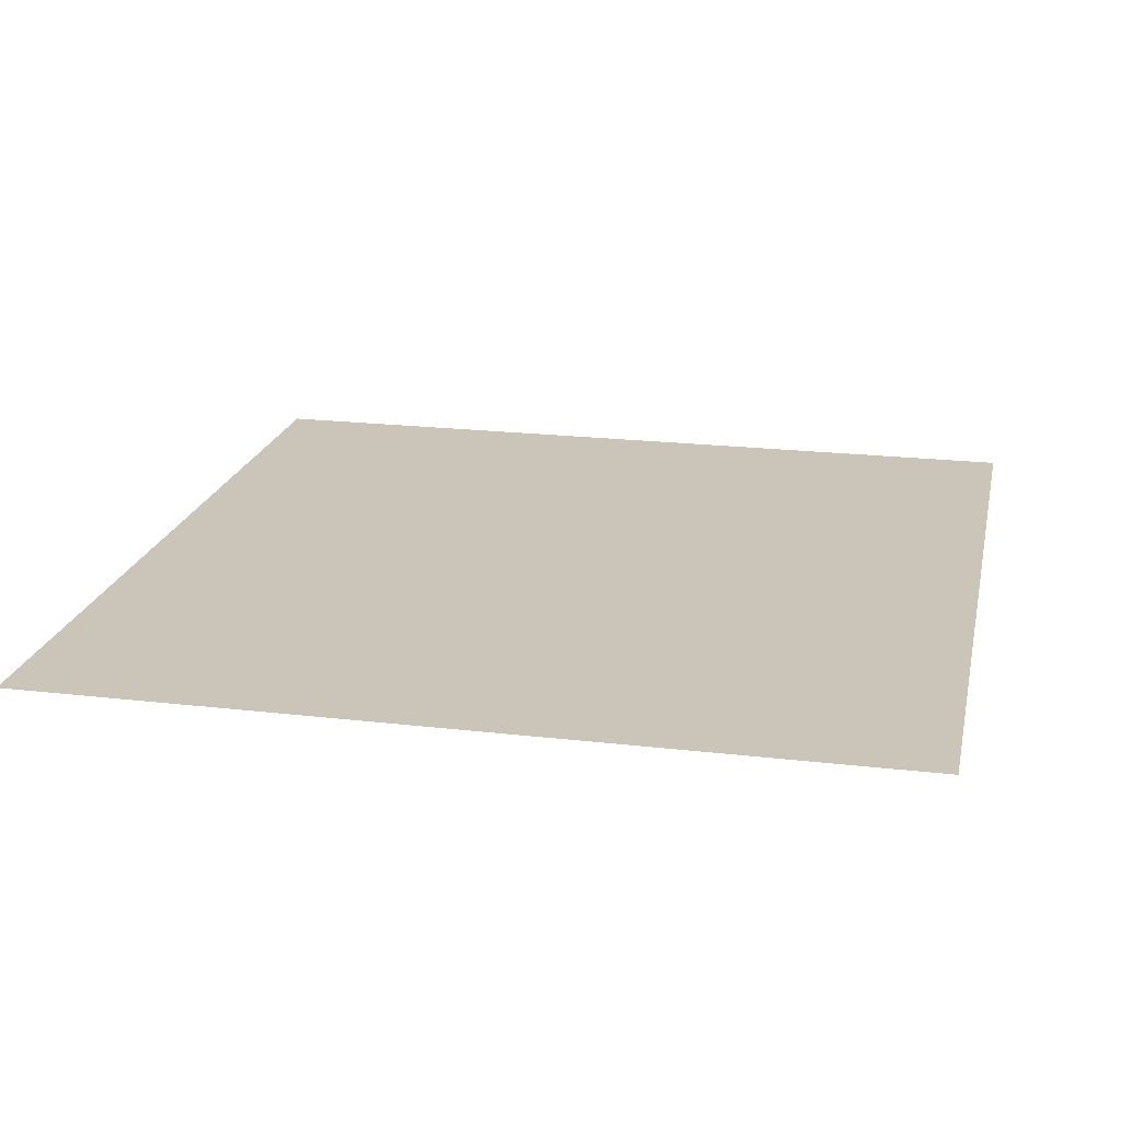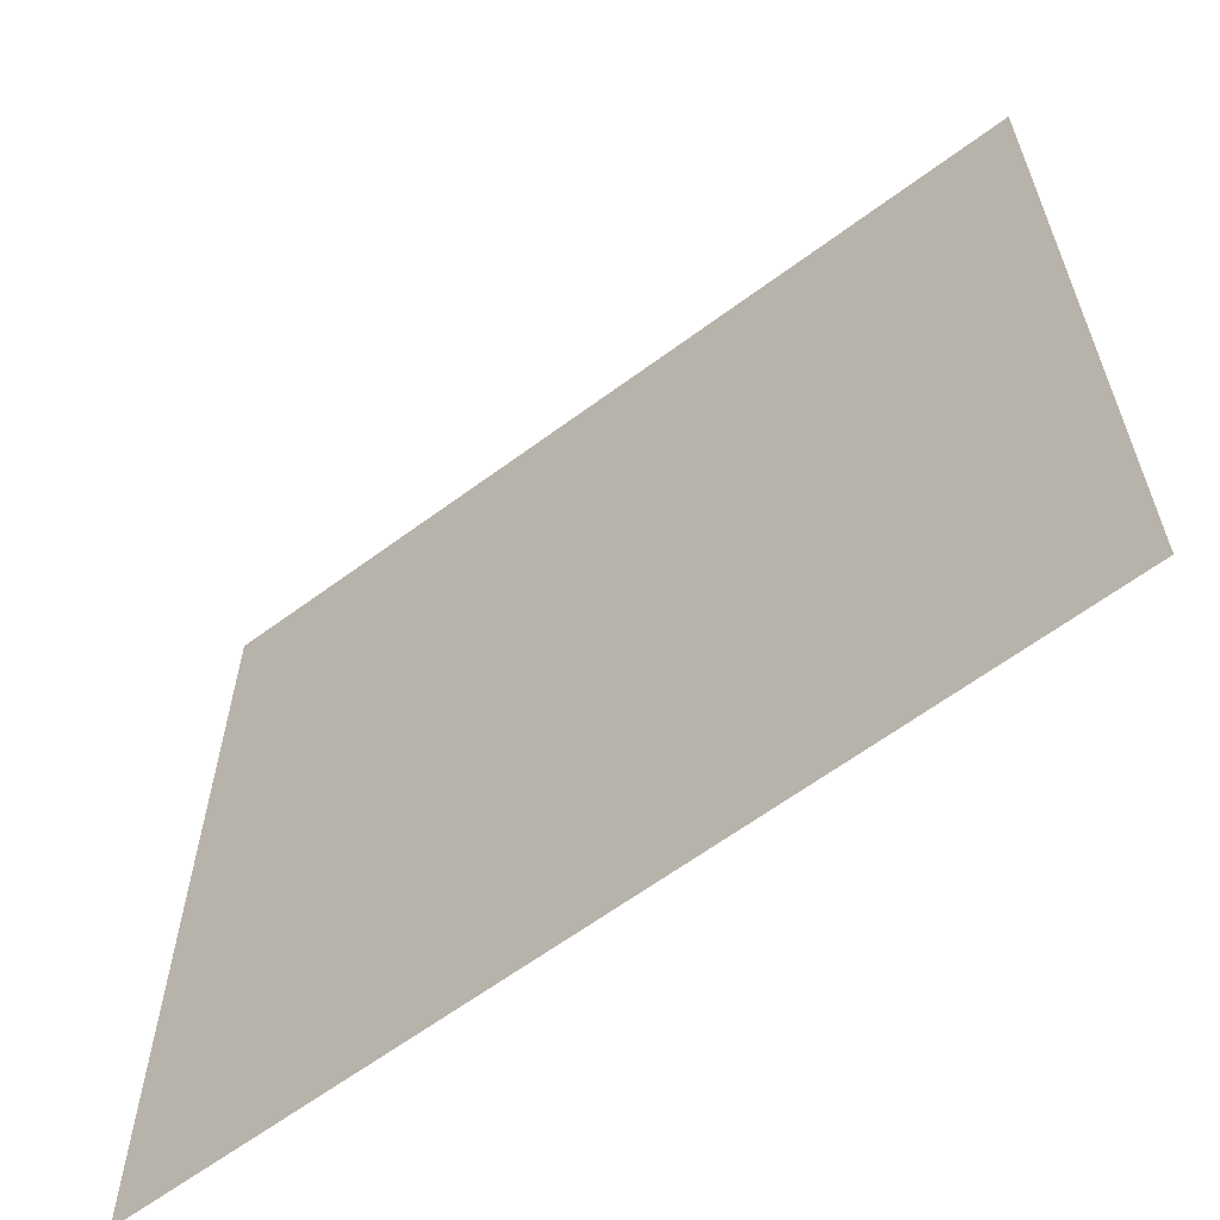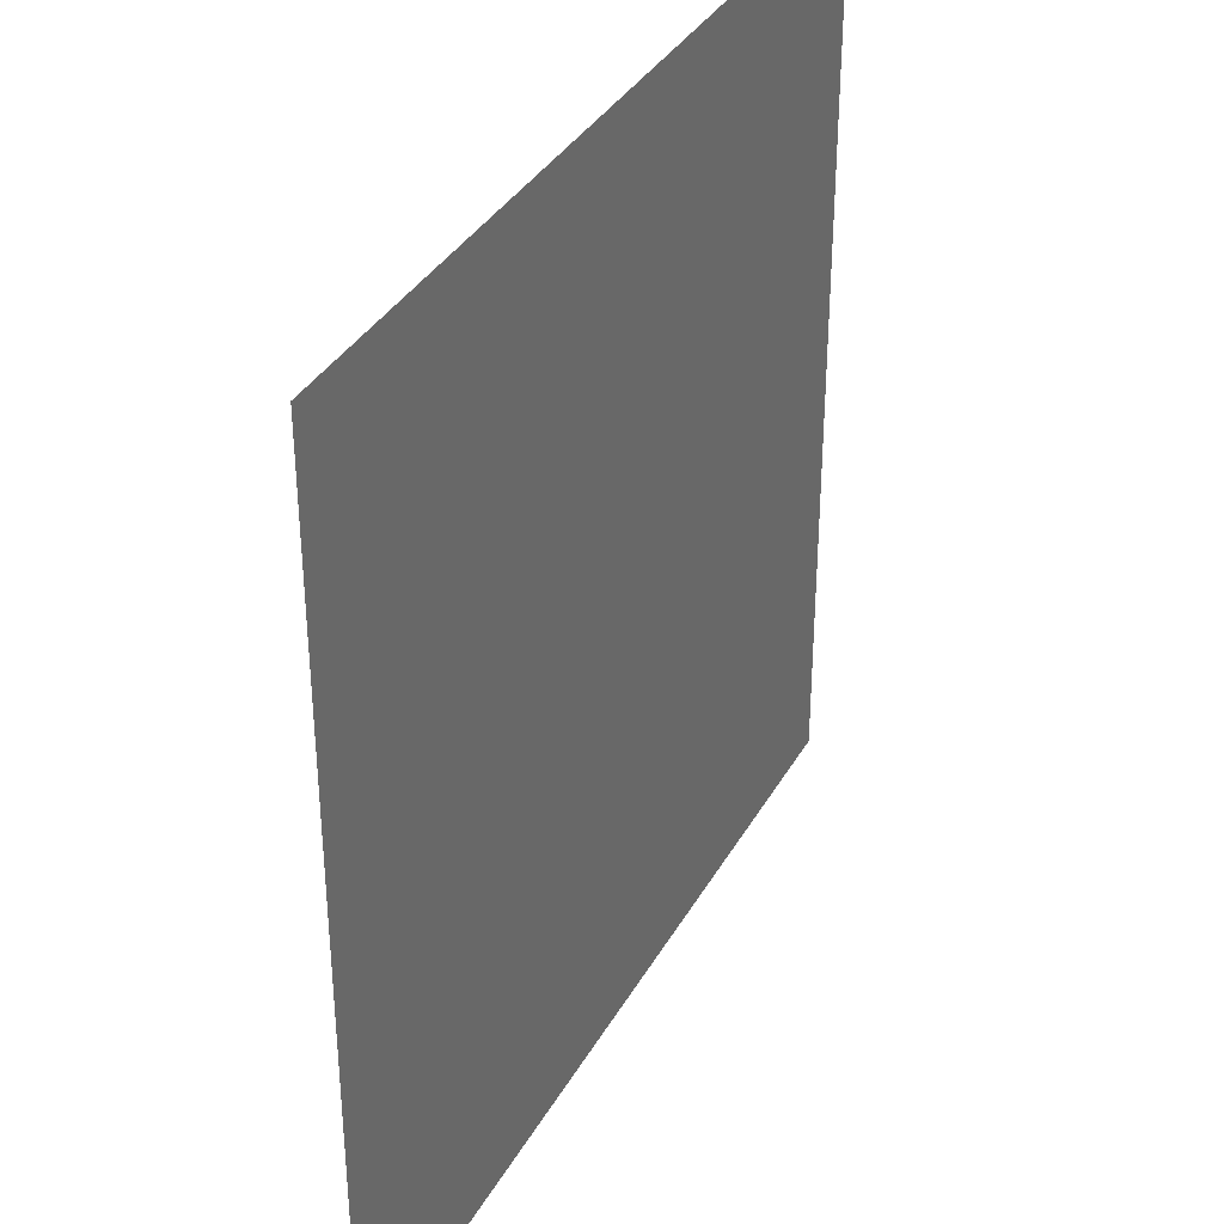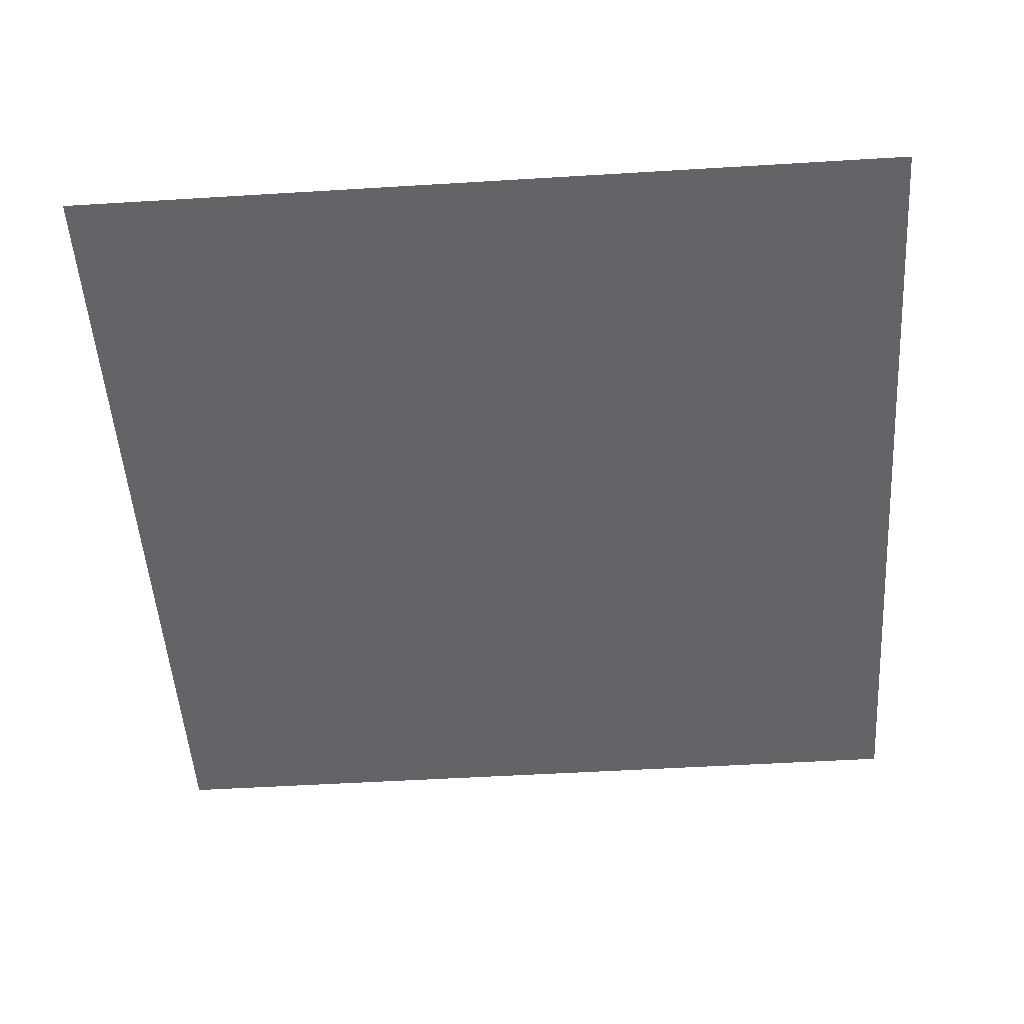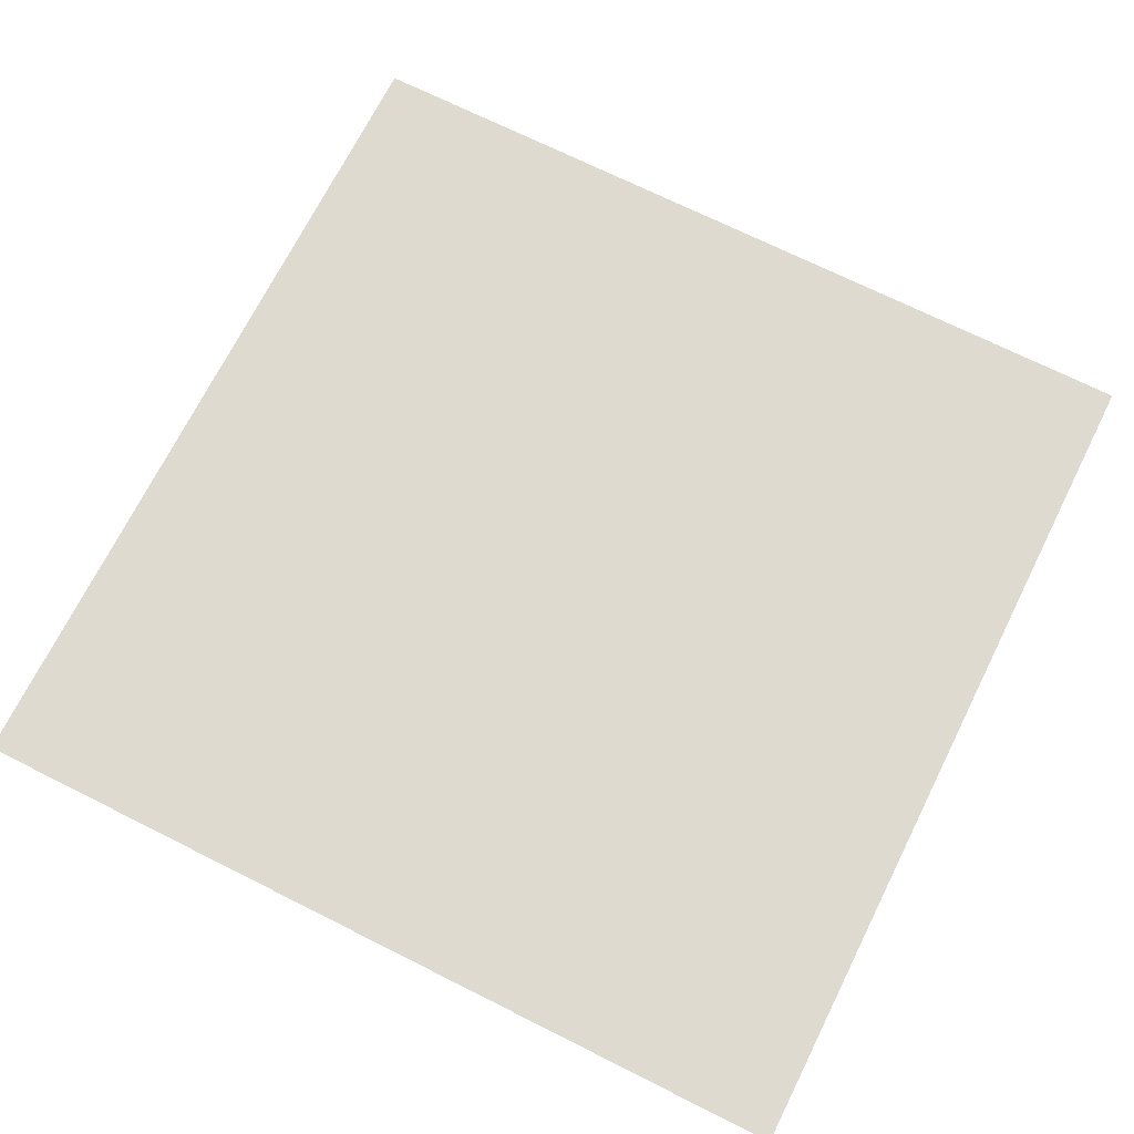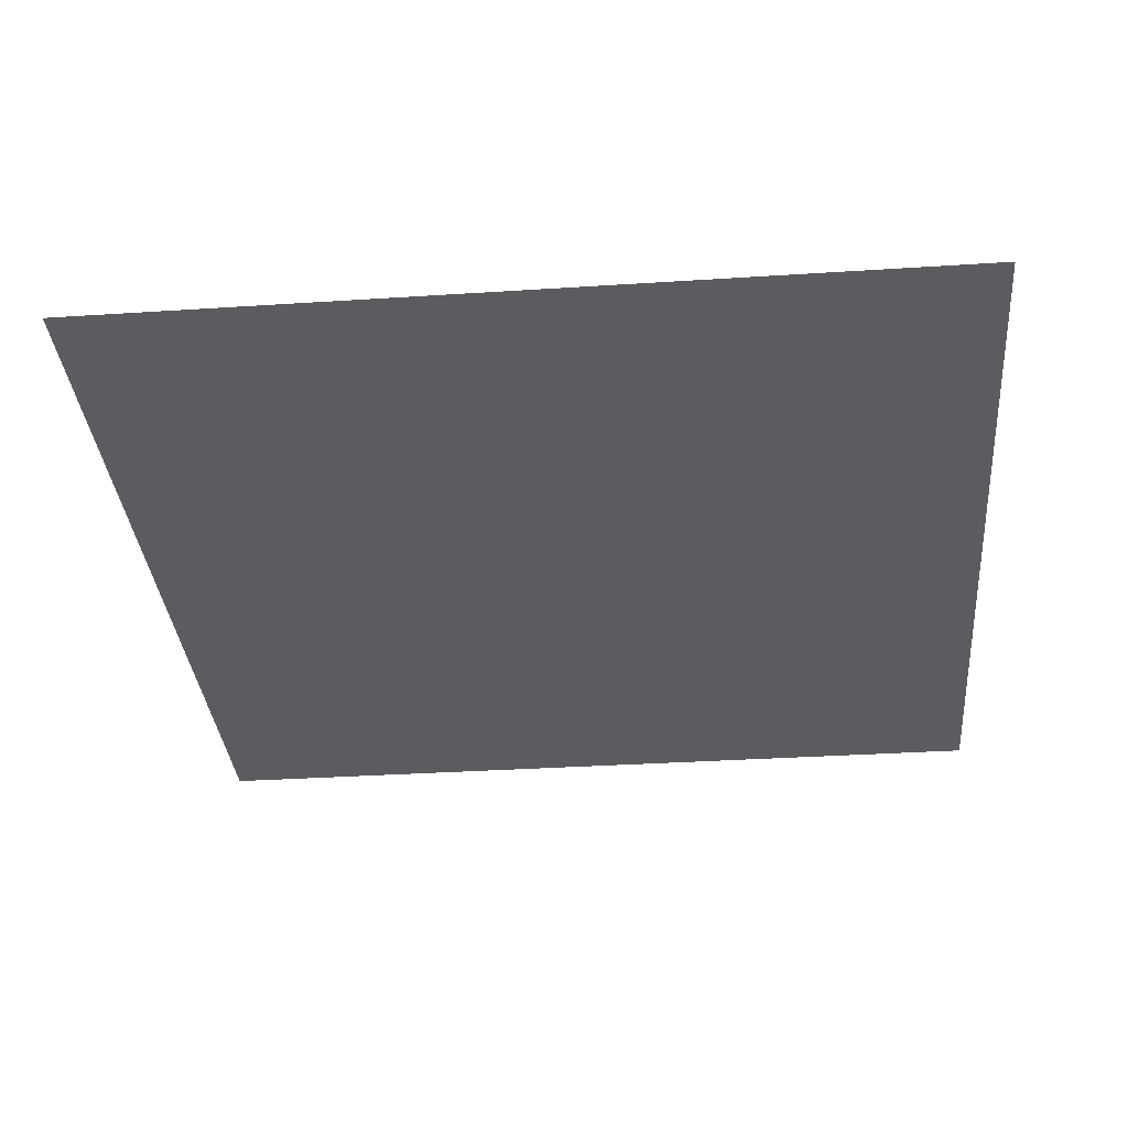
<metadata>
{"format":"obj","ext":"obj","renderer":"f3d","projection":"perspective","resolution":1024,"background":"white","views":[{"elev":20.4,"azim":-77.9,"up":"+Y"},{"elev":-62.9,"azim":36.9,"up":"+Z"},{"elev":35.7,"azim":116.0,"up":"+Z"},{"elev":-51.1,"azim":3.8,"up":"+Y"},{"elev":70.7,"azim":-153.4,"up":"+Y"},{"elev":-34.2,"azim":5.0,"up":"+Y"}]}
</metadata>
<code>
v 6.017 -4 0.9935
v 6.017 -4 -0.006483
v 5.017 -4 -0.006483
v 5.017 -4 0.9935
f 1 4 3 2

</code>
